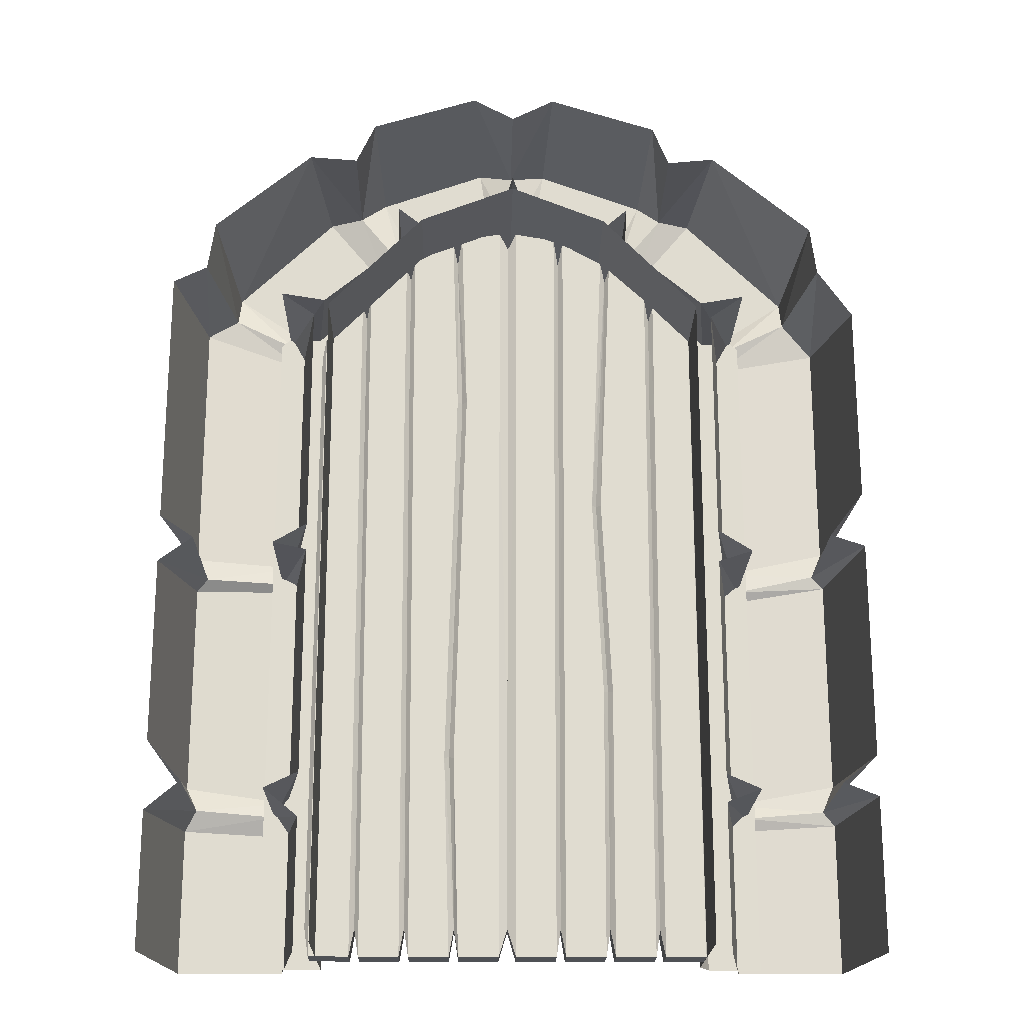
<metadata>
{"format":"obj","ext":"obj","renderer":"f3d","projection":"perspective","resolution":1024,"background":"white","views":[{"elev":-20.1,"azim":179.0,"up":"+Y"}]}
</metadata>
<code>
v -72.93 202.5 70.91
v -72.93 202.5 111.3
v -96.64 211.3 70.91
v -90.9 211.3 111.3
v -51.04 249.3 111.3
v -51.04 249.3 70.91
v -37.15 232.3 70.91
v -37.15 232.3 111.3
v -1.383 264.9 111.3
v -1.383 264.9 70.91
v -1.384 243.8 70.91
v -1.383 243.8 111.3
v 70.16 202.5 70.91
v 70.16 202.5 111.3
v 93.88 211.3 70.91
v 88.14 211.3 111.3
v 48.27 249.3 111.3
v 48.27 249.3 70.91
v 34.39 232.3 70.91
v 34.39 232.3 111.3
v -106.7 0 70.91
v -100.2 0 112.5
v -62.88 0 70.91
v -69.38 0 113.3
v 60.11 0 70.91
v 66.61 0 114.6
v 103.9 0 70.91
v 97.46 0 114.6
v -62.88 195.5 70.91
v -69.38 195.5 113.3
v -100.2 201.6 114.6
v -106.7 196.7 70.91
v -94.83 225.9 70.91
v -90.59 220 114.6
v -64.52 202.4 114.6
v -60.02 200.2 70.91
v -36.63 219.6 70.91
v -41.13 225.1 114.6
v -60.78 248.9 114.6
v -65.02 250.8 70.91
v -46.11 261.4 70.91
v -44.23 255.8 114.6
v -30.41 228.7 114.6
v -28.36 224.5 70.91
v -5.34 232 70.91
v -7.384 237.3 114.6
v -12.27 267.4 114.6
v -14.15 271.4 70.91
v 2.085 232.1 70.91
v 4.113 237.5 114.6
v 8.834 267.6 114.6
v 10.7 271.6 70.91
v 25 224.7 70.91
v 27.02 228.9 114.6
v 40.64 256.1 114.6
v 42.51 261.7 70.91
v 62.68 250.4 70.91
v 58.44 248.5 114.6
v 38.7 224.8 114.6
v 34.2 219.4 70.91
v 57.01 200.4 70.91
v 61.52 202.7 114.6
v 87.52 220.3 114.6
v 91.76 226.1 70.91
v 103.9 206.4 70.91
v 97.47 206.4 112.5
v 66.61 195.4 113.3
v 60.11 195.4 70.91
v 103.9 129.1 70.91
v 97.47 129.1 112.5
v 66.61 126.7 113.3
v 60.11 126.7 70.91
v 93.88 122.2 70.91
v 93.88 122.2 111.3
v 70.16 120.7 111.3
v 70.16 120.7 70.91
v 103.9 60.27 70.91
v 97.47 55.83 114.6
v 66.61 51.17 113.3
v 60.11 51.17 70.91
v 93.88 48.41 70.91
v 93.88 48.41 111.3
v 70.16 46.4 111.3
v 70.16 46.4 70.91
v 103.9 39.83 70.91
v 97.46 42.62 114.6
v 66.61 40.85 114.6
v 60.11 38.18 70.91
v 103.9 114.8 70.91
v 97.47 119.3 114.6
v 66.61 118.6 113.3
v 60.11 118.6 70.91
v -72.93 118.9 70.91
v -72.93 118.9 111.3
v -96.64 124.1 111.3
v -96.64 124.1 70.91
v -62.88 125.3 70.91
v -69.38 125.3 113.3
v -100.2 132.4 114.6
v -106.7 137.2 70.91
v -62.88 115.6 70.91
v -69.38 115.6 113.3
v -100.2 120.6 112.5
v -106.7 120.6 70.91
v -62.88 51.02 70.91
v -69.38 51.02 113.3
v -100.2 56.66 112.5
v -106.7 56.66 70.91
v -72.93 46.55 70.91
v -72.93 46.55 111.3
v -96.64 48.57 111.3
v -96.64 48.57 70.91
v -62.88 42.73 70.91
v -69.38 42.73 113.3
v -100.2 44.59 112.5
v -106.7 44.59 70.91
v 22.65 91.69 91.12
v 6.502 92.54 91.12
v 24.7 130.7 91.12
v 8.554 131.6 91.12
v 24.7 130.7 88.44
v 8.554 131.6 88.44
v 22.65 91.69 88.44
v 6.502 92.54 88.44
v 18 96.64 91.12
v 11.65 96.97 91.12
v 13.21 126.6 91.12
v 19.56 126.3 91.12
v 18.15 99.51 102
v 11.8 99.85 102
v 13.05 123.8 102
v 19.41 123.4 102
v 11.92 102.1 93.75
v 12.94 121.5 93.75
v 12.89 120.6 98.78
v 11.96 103 98.78
v 18.27 101.8 93.75
v 19.29 121.2 93.75
v 18.32 102.7 98.78
v 19.24 120.2 98.78
v 12.81 119.1 102
v 19.16 118.7 102
v 19.16 118.7 98.78
v 12.81 119.1 98.78
v 18.39 104.2 98.78
v 18.39 104.2 102
v 12.04 104.5 102
v 12.04 104.5 98.78
v 13.11 105.9 101.5
v 17.48 105.7 101.5
v 17.48 105.7 99.28
v 13.11 105.9 99.28
v 18.09 117.3 99.28
v 18.09 117.3 101.5
v 13.72 117.6 101.5
v 13.72 117.6 99.28
v 57.81 185 81.98
v 57.81 185 88.44
v 30.65 212.6 88.44
v 30.65 212.6 81.98
v 0 223.9 88.44
v 0 223.9 81.98
v 57.81 8.06 81.98
v 57.81 8.06 88.44
v 0 8.06 88.44
v 0 8.06 81.98
v 29.44 8.06 88.44
v 29.44 8.06 81.98
v 15.86 218.2 81.98
v 15.86 218.2 88.44
v 15.26 8.06 88.44
v 15.26 8.06 81.98
v 44.23 198.8 81.98
v 44.23 198.8 88.44
v 43.63 8.06 88.44
v 43.63 8.06 81.98
v 2.554 228.5 80.54
v 2.554 228.5 89.88
v 2.493 0 89.88
v 2.493 0 80.54
v 14.53 226.4 80.54
v 14.53 226.4 89.88
v 13.98 0 89.88
v 13.98 0 80.54
v 17.34 225 80.54
v 17.34 225 89.88
v 16.68 0 89.88
v 16.68 0 80.54
v 29.32 218.2 80.54
v 29.32 218.2 89.88
v 28.17 0 89.88
v 28.17 0 80.54
v 30.86 0 89.88
v 32.01 216 89.88
v 32.01 216 80.54
v 30.86 0 80.54
v 43.01 205.7 80.54
v 43.01 205.7 89.88
v 42.35 0 89.88
v 42.35 0 80.54
v 45.59 203.1 80.54
v 45.59 203.1 89.88
v 45.05 0 89.88
v 45.05 0 80.54
v 56.59 191.5 80.54
v 56.59 191.5 89.88
v 56.54 0 89.88
v 56.54 0 80.54
v -22.81 91.75 91.12
v -6.654 92.47 91.12
v -24.55 130.8 91.12
v -8.396 131.5 91.12
v -24.55 130.8 88.44
v -8.396 131.5 88.44
v -22.81 91.75 88.44
v -6.654 92.47 88.44
v -18.12 96.66 91.12
v -11.76 96.94 91.12
v -13.09 126.6 91.12
v -19.44 126.3 91.12
v -18.24 99.53 102
v -11.89 99.82 102
v -12.96 123.7 102
v -19.31 123.5 102
v -11.99 102.1 93.75
v -12.86 121.5 93.75
v -12.82 120.6 98.78
v -12.03 103 98.78
v -18.35 101.8 93.75
v -19.21 121.2 93.75
v -18.39 102.7 98.78
v -19.17 120.3 98.78
v -12.75 119 102
v -19.1 118.8 102
v -19.1 118.8 98.78
v -12.75 119 98.78
v -18.45 104.2 98.78
v -18.45 104.2 102
v -12.1 104.5 102
v -12.1 104.5 98.78
v -13.16 105.9 101.5
v -17.53 105.7 101.5
v -17.53 105.7 99.28
v -13.16 105.9 99.28
v -18.05 117.3 99.28
v -18.05 117.3 101.5
v -13.68 117.5 101.5
v -13.68 117.5 99.28
v -57.81 185 81.98
v -57.81 185 88.44
v -30.65 212.6 88.44
v -30.65 212.6 81.98
v 0 223.9 88.44
v 0 223.9 81.98
v -57.81 8.06 81.98
v -57.81 8.06 88.44
v 0 8.06 88.44
v 0 8.06 81.98
v -29.44 8.06 88.44
v -29.44 8.06 81.98
v -15.86 218.2 81.98
v -15.86 218.2 88.44
v -15.26 8.06 88.44
v -15.26 8.06 81.98
v -44.23 198.8 81.98
v -44.23 198.8 88.44
v -43.63 8.06 88.44
v -43.63 8.06 81.98
v -2.554 228.5 80.54
v -2.554 228.5 89.88
v -2.493 0 89.88
v -2.493 0 80.54
v -14.53 226.4 80.54
v -14.53 226.4 89.88
v -13.98 0 89.88
v -13.98 0 80.54
v -17.34 225 80.54
v -17.34 225 89.88
v -16.68 0 89.88
v -16.68 0 80.54
v -29.32 218.2 80.54
v -29.32 218.2 89.88
v -28.17 0 89.88
v -28.17 0 80.54
v -30.86 0 89.88
v -32.01 216 89.88
v -32.01 216 80.54
v -30.86 0 80.54
v -43.01 205.7 80.54
v -43.01 205.7 89.88
v -42.35 0 89.88
v -42.35 0 80.54
v -45.59 203.1 80.54
v -45.59 203.1 89.88
v -45.05 0 89.88
v -45.05 0 80.54
v -56.59 191.5 80.54
v -56.59 191.5 89.88
v -56.54 0 89.88
v -56.54 0 80.54
v -56.65 191.5 54.92
v -59.79 191.5 105.8
v -75.08 199.9 105.8
v -39.65 236.5 105.8
v -28.86 220.1 54.92
v -28.86 220.1 105.8
v -1.075 251.4 105.8
v -1.075 231.2 54.92
v -1.075 231.2 105.8
v 54.5 191.5 54.92
v 54.5 191.5 105.8
v 72.93 199.9 105.8
v 37.5 236.5 105.8
v 26.71 220.1 54.92
v 30.18 223.9 105.8
v -75.08 0 105.8
v -56.65 0 54.92
v -59.79 0 105.8
v 54.5 0 54.92
v 54.5 0 105.8
v 72.93 0 105.8
v -56.65 0 99.61
v -56.65 191.5 99.61
v -28.86 220.1 99.61
v -1.075 231.2 99.61
v 26.71 220.1 99.61
v 54.5 191.5 99.61
v 54.5 0 99.61
v 72.93 66.7 105.8
v 54.5 66.7 105.8
v 54.5 66.7 99.61
v 54.5 66.7 54.92
v 72.93 124.2 105.8
v 57.43 124.2 105.8
v 54.5 124.2 99.61
v 54.5 124.2 54.92
v -56.65 59.2 54.92
v -56.65 59.2 99.61
v -57.19 59.2 105.8
v -75.08 59.2 105.8
v 2.549 170.4 89.88
v 12.71 170.4 89.88
v 14.03 170.3 88.44
v 15.51 170.4 89.88
v 29.22 170.3 89.88
v 30.54 170.3 88.44
v 32.63 180.4 89.88
v 42.95 170.3 89.88
v 44.18 170.3 88.44
v 45.54 170.3 89.88
v 56.59 170.3 89.88
v 57.81 170.2 88.44
v 57.81 170.2 81.98
v 56.59 170.3 80.54
v 45.54 170.3 80.54
v 44.18 170.3 81.98
v 42.95 170.3 80.54
v 31.91 170.3 80.54
v 30.54 170.3 81.98
v 29.22 170.3 80.54
v 15.51 170.4 80.54
v 14.03 170.3 81.98
v 12.71 170.4 80.54
v 2.549 170.4 80.54
v 0 170.4 81.98
v 0 170.4 88.44
v -14.4 170.2 89.88
v -2.539 170.3 89.88
v 0 170.2 88.44
v 0 170.2 81.98
v -2.539 170.3 80.54
v -14.4 170.2 80.54
v -15.71 170.2 81.98
v -17.18 170.2 80.54
v -25.71 136.5 80.54
v -27.01 136.5 81.98
v -28.4 136.5 80.54
v -42.84 170.2 80.54
v -44.06 170.1 81.98
v -45.45 170.2 80.54
v -56.58 170.1 80.54
v -57.81 170.1 81.98
v -57.81 170.1 88.44
v -56.58 170.1 89.88
v -45.45 170.2 89.88
v -44.06 170.1 88.44
v -42.84 170.2 89.88
v -30.02 136.5 89.88
v -27.01 136.5 88.44
v -25.71 136.5 89.88
v -17.18 170.2 89.88
v -15.71 170.2 88.44
v 0 60.64 88.44
v 0 60.64 81.98
v 2.512 59.87 80.54
v 15.76 57.5 80.54
v 17.06 58.27 81.98
v 18.49 57.5 80.54
v 28.52 59.86 80.54
v 29.83 60.64 81.98
v 31.21 59.86 80.54
v 42.55 59.87 80.54
v 43.82 60.64 81.98
v 45.21 59.87 80.54
v 56.55 59.87 80.54
v 57.81 60.64 81.98
v 57.81 60.64 88.44
v 56.55 59.87 89.88
v 47.77 59.87 89.88
v 43.82 60.64 88.44
v 42.55 59.87 89.88
v 31.21 59.86 89.88
v 29.83 60.64 88.44
v 28.52 59.86 89.88
v 18.49 57.5 89.88
v 17.06 58.27 88.44
v 15.76 57.5 89.88
v 2.512 59.87 89.88
v -2.51 77.93 89.88
v 0 78.08 88.44
v 0 78.08 81.98
v -2.51 77.93 80.54
v -14.14 77.93 80.54
v -15.43 78.08 81.98
v -16.86 77.93 80.54
v -28.48 77.93 80.54
v -29.78 78.08 81.98
v -31.18 77.93 80.54
v -42.53 77.93 80.54
v -43.79 78.08 81.98
v -45.19 77.93 80.54
v -56.55 77.93 80.54
v -57.81 78.08 81.98
v -57.81 78.08 88.44
v -56.55 77.93 89.88
v -45.19 77.93 89.88
v -43.79 78.08 88.44
v -42.53 77.93 89.88
v -31.18 77.93 89.88
v -29.78 78.08 88.44
v -28.48 77.93 89.88
v -19.11 77.93 89.88
v -15.43 78.08 88.44
v -14.14 77.93 89.88
f 39 40 34
f 34 40 33
f 35 36 38
f 38 36 37
f 34 35 39
f 39 35 38
f 47 48 42
f 42 48 41
f 43 44 46
f 46 44 45
f 43 46 42
f 42 46 47
f 58 63 57
f 57 63 64
f 62 59 61
f 61 59 60
f 63 58 62
f 62 58 59
f 10 9 52
f 52 9 51
f 50 12 49
f 49 12 11
f 50 51 12
f 12 51 9
f 21 22 116
f 116 22 115
f 113 114 23
f 23 114 24
f 24 114 22
f 22 114 115
f 25 26 88
f 88 26 87
f 86 28 85
f 85 28 27
f 26 28 87
f 87 28 86
f 1 2 29
f 29 2 30
f 31 30 4
f 4 30 2
f 32 31 3
f 3 31 4
f 34 33 4
f 4 33 3
f 35 34 2
f 2 34 4
f 1 36 2
f 2 36 35
f 38 37 8
f 8 37 7
f 39 38 5
f 5 38 8
f 6 40 5
f 5 40 39
f 42 41 5
f 5 41 6
f 43 42 8
f 8 42 5
f 7 44 8
f 8 44 43
f 46 45 12
f 12 45 11
f 46 12 47
f 47 12 9
f 10 48 9
f 9 48 47
f 54 50 53
f 53 50 49
f 54 55 50
f 50 55 51
f 51 55 52
f 52 55 56
f 19 20 53
f 53 20 54
f 17 55 20
f 20 55 54
f 55 17 56
f 56 17 18
f 18 17 57
f 57 17 58
f 58 17 59
f 59 17 20
f 59 20 60
f 60 20 19
f 13 14 61
f 61 14 62
f 16 63 14
f 14 63 62
f 63 16 64
f 64 16 15
f 16 66 15
f 15 66 65
f 66 16 67
f 67 16 14
f 67 14 68
f 68 14 13
f 65 66 69
f 69 66 70
f 71 70 67
f 67 70 66
f 72 71 68
f 68 71 67
f 70 74 69
f 69 74 73
f 75 74 71
f 71 74 70
f 76 75 72
f 72 75 71
f 89 90 77
f 77 90 78
f 79 78 91
f 91 78 90
f 80 79 92
f 92 79 91
f 78 82 77
f 77 82 81
f 83 82 79
f 79 82 78
f 84 83 80
f 80 83 79
f 81 82 85
f 85 82 86
f 87 86 83
f 83 86 82
f 87 83 88
f 88 83 84
f 73 74 89
f 89 74 90
f 91 90 75
f 75 90 74
f 91 75 92
f 92 75 76
f 98 94 97
f 97 94 93
f 94 98 95
f 95 98 99
f 96 95 100
f 100 95 99
f 29 30 97
f 97 30 98
f 98 30 99
f 99 30 31
f 100 99 32
f 32 99 31
f 93 94 101
f 101 94 102
f 102 94 103
f 103 94 95
f 103 95 104
f 104 95 96
f 101 102 105
f 105 102 106
f 106 102 107
f 107 102 103
f 108 107 104
f 104 107 103
f 106 110 105
f 105 110 109
f 110 106 111
f 111 106 107
f 112 111 108
f 108 111 107
f 109 110 113
f 113 110 114
f 114 110 115
f 115 110 111
f 115 111 116
f 116 111 112
f 154 142 155
f 155 142 141
f 119 121 120
f 120 121 122
f 123 117 124
f 124 117 118
f 118 120 124
f 124 120 122
f 123 121 117
f 117 121 119
f 117 125 118
f 118 125 126
f 118 126 120
f 120 126 127
f 120 127 119
f 119 127 128
f 119 128 117
f 117 128 125
f 125 129 126
f 126 129 130
f 127 131 128
f 128 131 132
f 126 133 127
f 127 133 134
f 127 134 131
f 131 134 135
f 144 156 141
f 141 156 155
f 136 133 130
f 130 133 126
f 128 138 125
f 125 138 137
f 125 137 129
f 129 137 139
f 153 143 154
f 154 143 142
f 140 138 132
f 132 138 128
f 143 153 144
f 144 153 156
f 136 139 133
f 133 139 137
f 134 133 138
f 138 133 137
f 135 134 140
f 140 134 138
f 145 151 146
f 146 151 150
f 146 150 147
f 147 150 149
f 152 148 149
f 149 148 147
f 151 145 152
f 152 145 148
f 142 132 141
f 141 132 131
f 143 140 142
f 142 140 132
f 135 140 144
f 144 140 143
f 131 135 141
f 141 135 144
f 129 139 146
f 146 139 145
f 129 146 130
f 130 146 147
f 148 136 147
f 147 136 130
f 145 139 148
f 148 139 136
f 154 150 153
f 153 150 151
f 155 149 154
f 154 149 150
f 156 152 155
f 155 152 149
f 153 151 156
f 156 151 152
f 194 198 195
f 195 198 197
f 366 341 161
f 161 341 178
f 162 161 177
f 177 161 178
f 353 157 352
f 352 157 158
f 357 358 197
f 197 358 195
f 196 200 193
f 193 200 199
f 348 198 347
f 347 198 194
f 365 162 364
f 364 162 177
f 165 166 179
f 179 166 180
f 170 186 169
f 169 186 185
f 343 344 170
f 170 344 186
f 172 188 171
f 171 188 187
f 362 169 361
f 361 169 185
f 174 202 173
f 173 202 201
f 349 350 174
f 174 350 202
f 176 204 175
f 175 204 203
f 356 173 355
f 355 173 201
f 178 182 177
f 177 182 181
f 342 182 341
f 341 182 178
f 180 184 179
f 179 184 183
f 363 364 181
f 181 364 177
f 182 170 181
f 181 170 169
f 343 170 342
f 342 170 182
f 184 172 183
f 183 172 171
f 362 363 169
f 169 363 181
f 186 190 185
f 185 190 189
f 345 190 344
f 344 190 186
f 188 192 187
f 187 192 191
f 360 361 189
f 189 361 185
f 190 159 189
f 189 159 160
f 346 159 345
f 345 159 190
f 192 168 191
f 191 168 167
f 359 360 160
f 160 360 189
f 346 347 159
f 159 347 194
f 160 159 195
f 195 159 194
f 359 160 358
f 358 160 195
f 168 196 167
f 167 196 193
f 198 174 197
f 197 174 173
f 349 174 348
f 348 174 198
f 200 176 199
f 199 176 175
f 356 357 173
f 173 357 197
f 202 206 201
f 201 206 205
f 351 206 350
f 350 206 202
f 204 208 203
f 203 208 207
f 354 355 205
f 205 355 201
f 206 158 205
f 205 158 157
f 352 158 351
f 351 158 206
f 208 163 207
f 207 163 164
f 353 354 157
f 157 354 205
f 162 365 161
f 161 365 366
f 246 247 234
f 234 247 233
f 211 212 213
f 213 212 214
f 215 216 209
f 209 216 210
f 210 216 212
f 212 216 214
f 215 209 213
f 213 209 211
f 209 210 217
f 217 210 218
f 210 212 218
f 218 212 219
f 212 211 219
f 219 211 220
f 211 209 220
f 220 209 217
f 217 218 221
f 221 218 222
f 219 220 223
f 223 220 224
f 218 219 225
f 225 219 226
f 219 223 226
f 226 223 227
f 236 233 248
f 248 233 247
f 218 225 222
f 222 225 228
f 220 217 230
f 230 217 229
f 217 221 229
f 229 221 231
f 245 246 235
f 235 246 234
f 220 230 224
f 224 230 232
f 235 236 245
f 245 236 248
f 228 225 231
f 231 225 229
f 226 230 225
f 225 230 229
f 227 232 226
f 226 232 230
f 237 238 243
f 243 238 242
f 238 239 242
f 242 239 241
f 244 241 240
f 240 241 239
f 243 244 237
f 237 244 240
f 234 233 224
f 224 233 223
f 235 234 232
f 232 234 224
f 227 236 232
f 232 236 235
f 223 233 227
f 227 233 236
f 221 238 231
f 231 238 237
f 221 222 238
f 238 222 239
f 240 239 228
f 228 239 222
f 237 240 231
f 231 240 228
f 246 245 242
f 242 245 243
f 247 246 241
f 241 246 242
f 248 247 244
f 244 247 241
f 245 248 243
f 243 248 244
f 286 287 290
f 290 287 289
f 369 253 368
f 368 253 270
f 254 269 253
f 253 269 270
f 382 383 249
f 249 383 250
f 289 287 378
f 378 287 377
f 288 285 292
f 292 285 291
f 388 286 387
f 387 286 290
f 269 254 371
f 371 254 370
f 257 271 258
f 258 271 272
f 262 261 278
f 278 261 277
f 392 262 391
f 391 262 278
f 264 263 280
f 280 263 279
f 277 261 374
f 374 261 373
f 266 265 294
f 294 265 293
f 386 266 385
f 385 266 294
f 268 267 296
f 296 267 295
f 293 265 380
f 380 265 379
f 270 269 274
f 274 269 273
f 270 274 368
f 368 274 367
f 272 271 276
f 276 271 275
f 372 273 371
f 371 273 269
f 274 273 262
f 262 273 261
f 392 367 262
f 262 367 274
f 276 275 264
f 264 275 263
f 373 261 372
f 372 261 273
f 278 277 282
f 282 277 281
f 278 282 391
f 391 282 390
f 280 279 284
f 284 279 283
f 375 281 374
f 374 281 277
f 282 281 251
f 251 281 252
f 282 251 390
f 390 251 389
f 284 283 260
f 260 283 259
f 376 252 375
f 375 252 281
f 389 251 388
f 388 251 286
f 252 287 251
f 251 287 286
f 287 252 377
f 377 252 376
f 260 259 288
f 288 259 285
f 290 289 266
f 266 289 265
f 290 266 387
f 387 266 386
f 292 291 268
f 268 291 267
f 379 265 378
f 378 265 289
f 294 293 298
f 298 293 297
f 294 298 385
f 385 298 384
f 296 295 300
f 300 295 299
f 381 297 380
f 380 297 293
f 298 297 250
f 250 297 249
f 298 250 384
f 384 250 383
f 300 299 255
f 255 299 256
f 382 249 381
f 381 249 297
f 254 253 370
f 370 253 369
f 324 306 323
f 323 306 302
f 306 304 302
f 302 304 303
f 324 325 306
f 306 325 309
f 306 309 304
f 304 309 307
f 327 311 326
f 326 311 315
f 312 313 311
f 311 313 315
f 315 309 326
f 326 309 325
f 315 313 309
f 309 313 307
f 338 339 322
f 322 339 318
f 316 318 340
f 340 318 339
f 328 320 331
f 331 320 330
f 320 321 330
f 330 321 329
f 337 338 317
f 317 338 322
f 301 305 323
f 323 305 324
f 305 308 324
f 324 308 325
f 314 326 308
f 308 326 325
f 310 327 314
f 314 327 326
f 319 328 332
f 332 328 331
f 330 329 334
f 334 329 333
f 331 330 335
f 335 330 334
f 332 331 336
f 336 331 335
f 334 333 311
f 311 333 312
f 334 311 335
f 335 311 327
f 336 335 310
f 310 335 327
f 301 323 337
f 337 323 338
f 323 302 338
f 338 302 339
f 339 302 340
f 340 302 303
f 183 417 179
f 179 417 418
f 183 171 417
f 417 171 416
f 187 415 171
f 171 415 416
f 187 191 415
f 415 191 414
f 191 167 414
f 414 167 413
f 193 412 167
f 167 412 413
f 193 199 412
f 412 199 411
f 199 175 411
f 411 175 410
f 203 409 175
f 175 409 410
f 203 207 409
f 409 207 408
f 207 164 408
f 408 164 407
f 163 406 164
f 164 406 407
f 208 405 163
f 163 405 406
f 204 404 208
f 208 404 405
f 204 176 404
f 404 176 403
f 200 402 176
f 176 402 403
f 196 401 200
f 200 401 402
f 196 168 401
f 401 168 400
f 192 399 168
f 168 399 400
f 188 398 192
f 192 398 399
f 188 172 398
f 398 172 397
f 184 396 172
f 172 396 397
f 184 180 396
f 396 180 395
f 180 166 395
f 395 166 394
f 393 394 165
f 165 394 166
f 179 418 165
f 165 418 393
f 444 419 367
f 367 419 368
f 369 368 420
f 420 368 419
f 370 369 421
f 421 369 420
f 422 371 421
f 421 371 370
f 423 372 422
f 422 372 371
f 373 372 424
f 424 372 423
f 425 374 424
f 424 374 373
f 426 375 425
f 425 375 374
f 427 376 426
f 426 376 375
f 428 377 427
f 427 377 376
f 378 377 429
f 429 377 428
f 379 378 430
f 430 378 429
f 431 380 430
f 430 380 379
f 432 381 431
f 431 381 380
f 382 381 433
f 433 381 432
f 433 434 382
f 382 434 383
f 435 384 434
f 434 384 383
f 436 385 435
f 435 385 384
f 386 385 437
f 437 385 436
f 438 387 437
f 437 387 386
f 439 388 438
f 438 388 387
f 389 388 440
f 440 388 439
f 441 390 440
f 440 390 389
f 391 390 442
f 442 390 441
f 392 391 443
f 443 391 442
f 444 367 443
f 443 367 392
f 366 365 393
f 393 365 394
f 395 394 364
f 364 394 365
f 396 395 363
f 363 395 364
f 396 363 397
f 397 363 362
f 398 397 361
f 361 397 362
f 398 361 399
f 399 361 360
f 399 360 400
f 400 360 359
f 401 400 358
f 358 400 359
f 401 358 402
f 402 358 357
f 402 357 403
f 403 357 356
f 404 403 355
f 355 403 356
f 405 404 354
f 354 404 355
f 405 354 406
f 406 354 353
f 407 406 352
f 352 406 353
f 408 407 351
f 351 407 352
f 408 351 409
f 409 351 350
f 409 350 410
f 410 350 349
f 411 410 348
f 348 410 349
f 411 348 412
f 412 348 347
f 413 412 346
f 346 412 347
f 414 413 345
f 345 413 346
f 415 414 344
f 344 414 345
f 415 344 416
f 416 344 343
f 417 416 342
f 342 416 343
f 417 342 418
f 418 342 341
f 418 341 393
f 393 341 366
f 420 419 257
f 257 419 271
f 421 420 258
f 258 420 257
f 272 422 258
f 258 422 421
f 276 423 272
f 272 423 422
f 424 423 264
f 264 423 276
f 280 425 264
f 264 425 424
f 426 425 284
f 284 425 280
f 427 426 260
f 260 426 284
f 288 428 260
f 260 428 427
f 429 428 292
f 292 428 288
f 430 429 268
f 268 429 292
f 296 431 268
f 268 431 430
f 300 432 296
f 296 432 431
f 433 432 255
f 255 432 300
f 255 256 433
f 433 256 434
f 299 435 256
f 256 435 434
f 295 436 299
f 299 436 435
f 437 436 267
f 267 436 295
f 291 438 267
f 267 438 437
f 285 439 291
f 291 439 438
f 440 439 259
f 259 439 285
f 283 441 259
f 259 441 440
f 279 442 283
f 283 442 441
f 443 442 263
f 263 442 279
f 275 444 263
f 263 444 443
f 271 419 275
f 275 419 444

</code>
